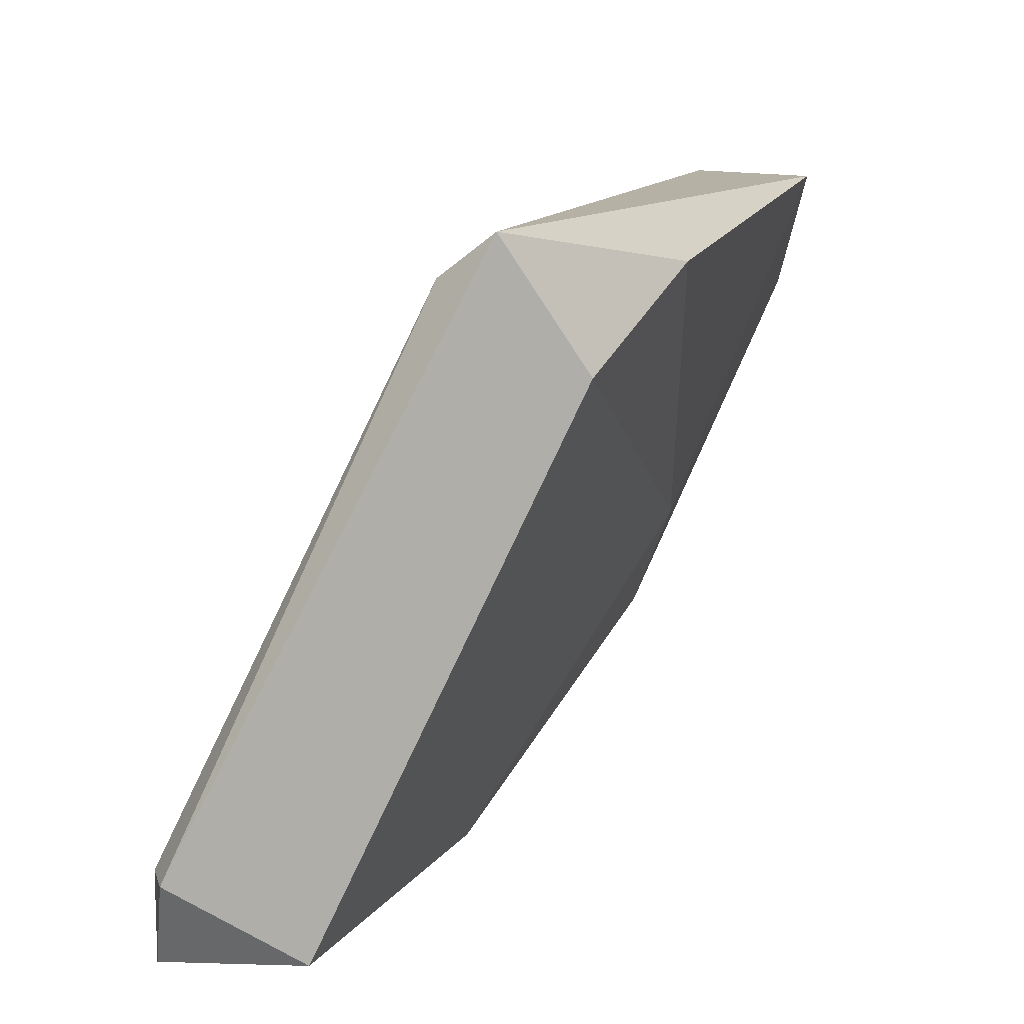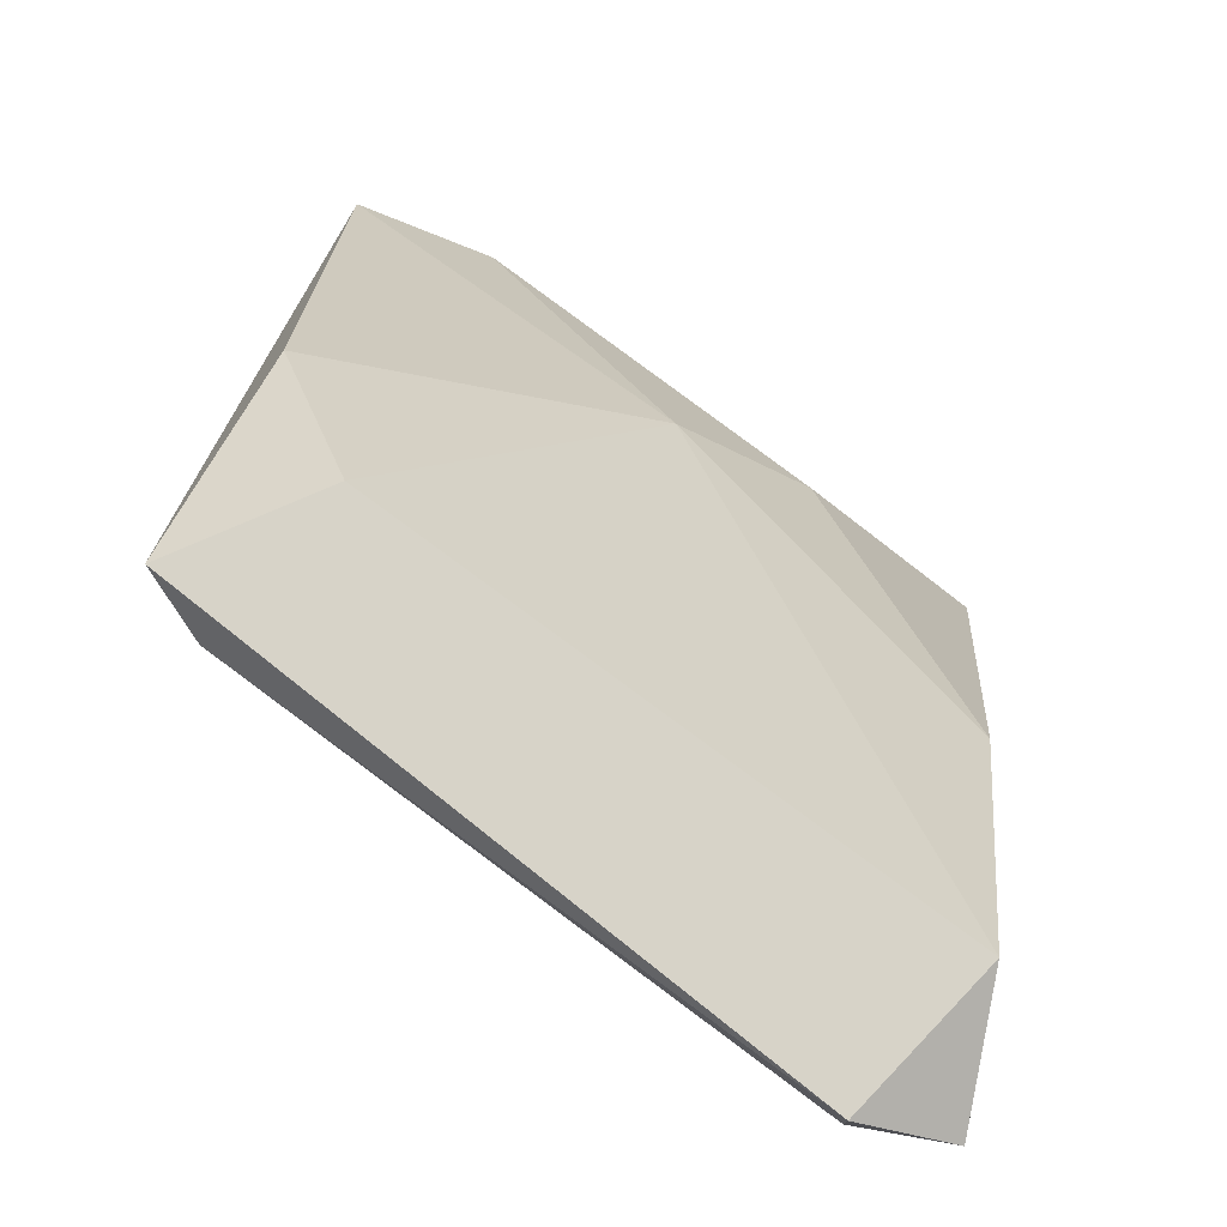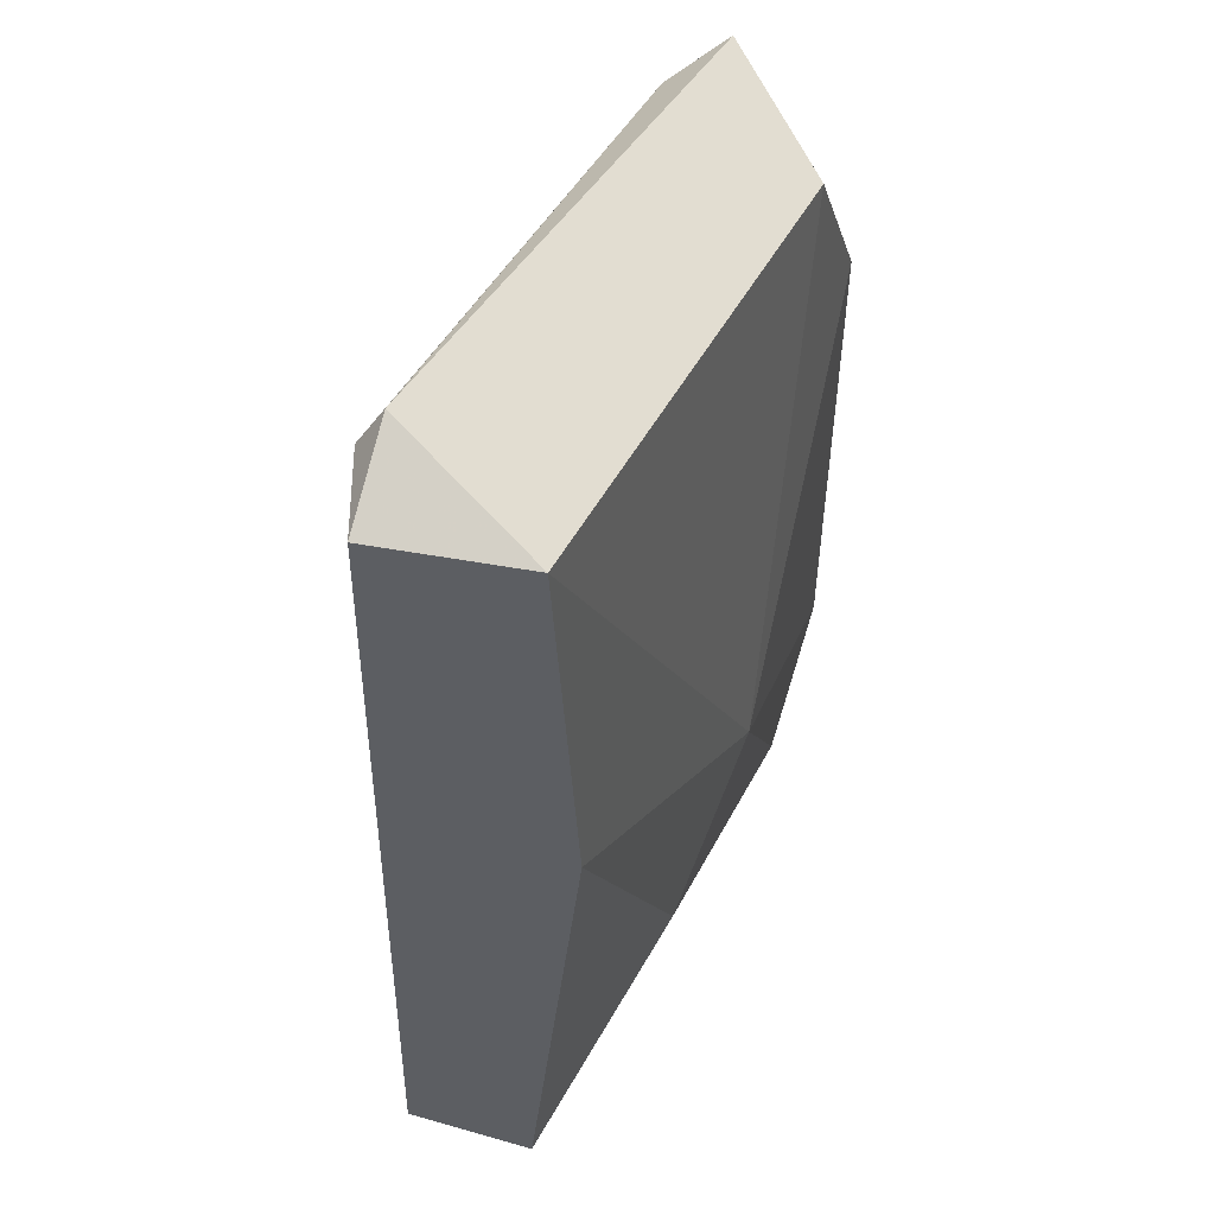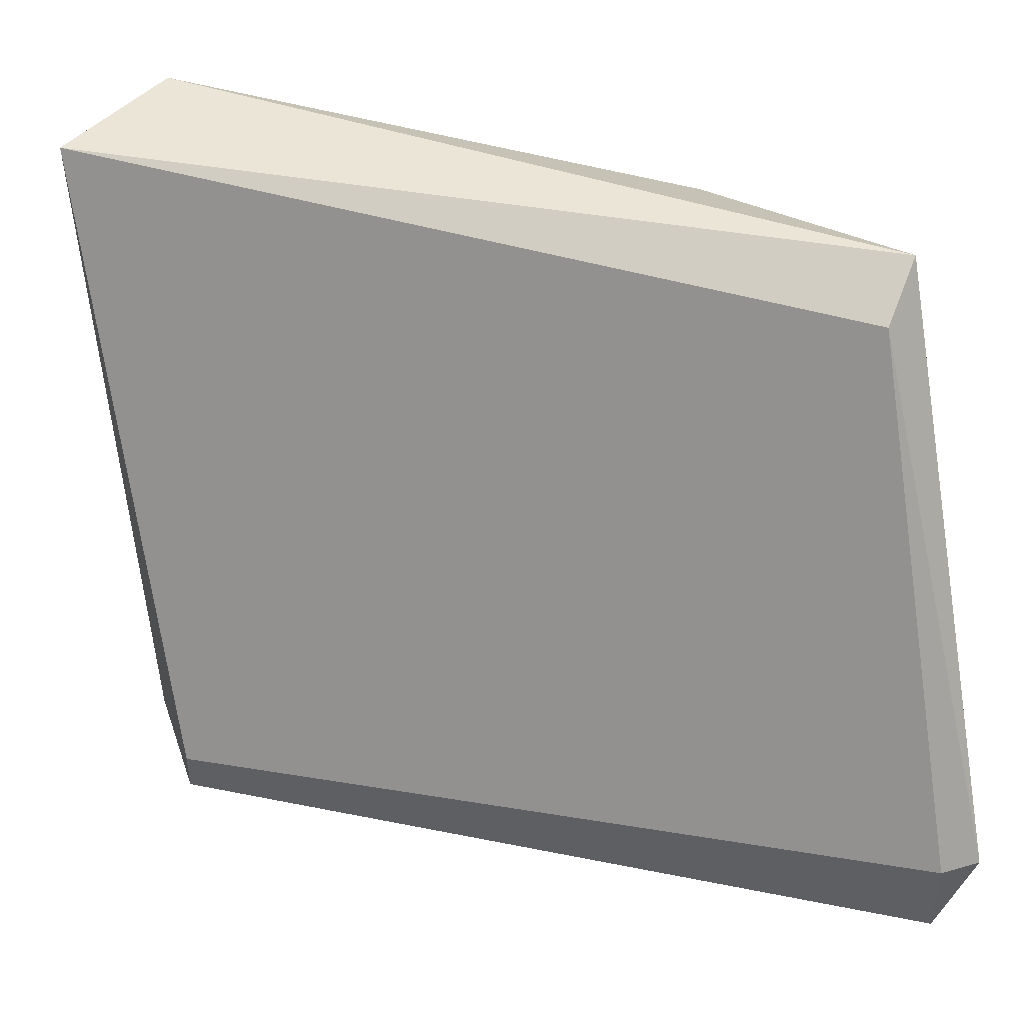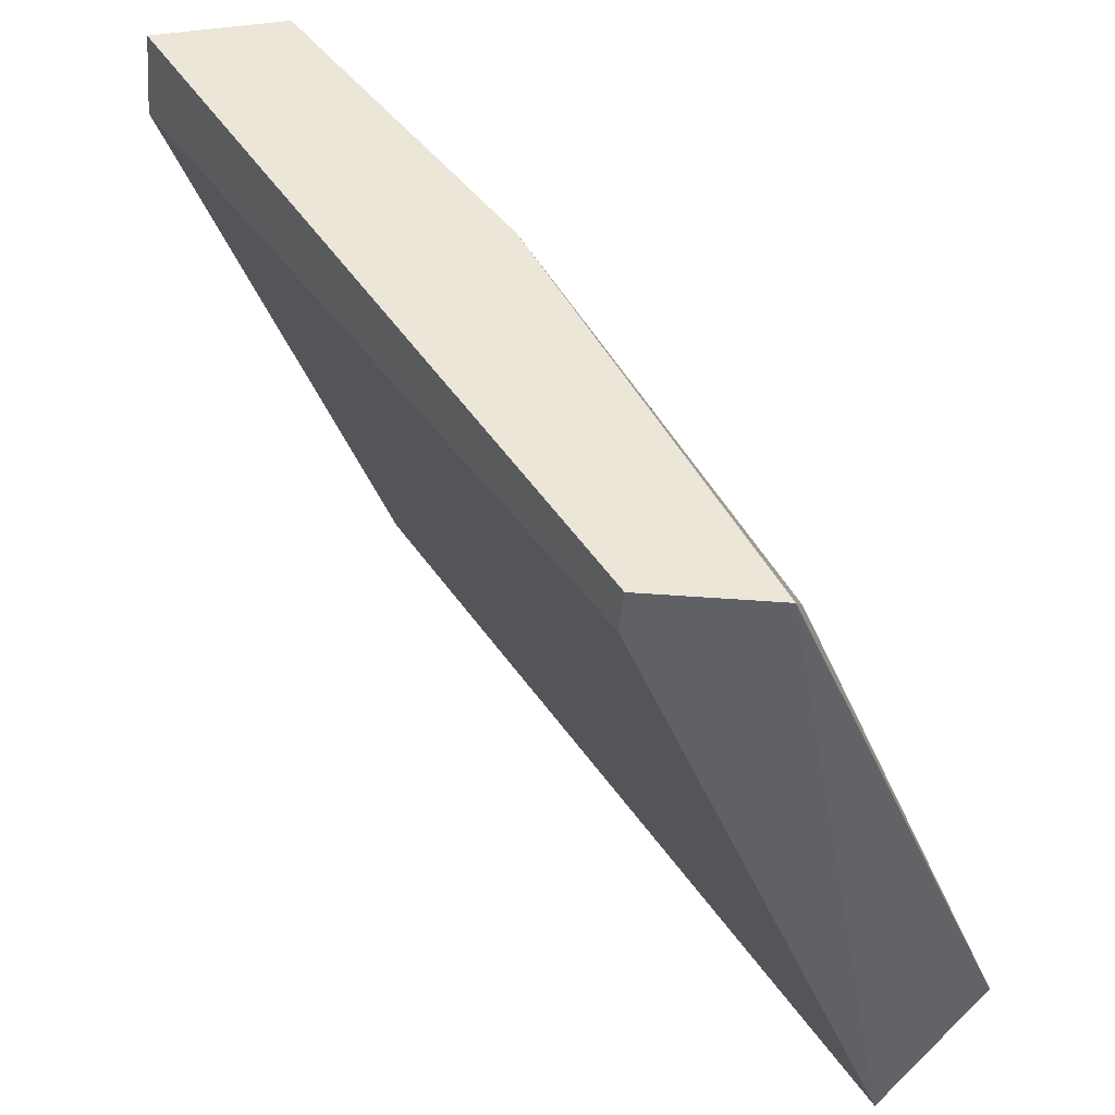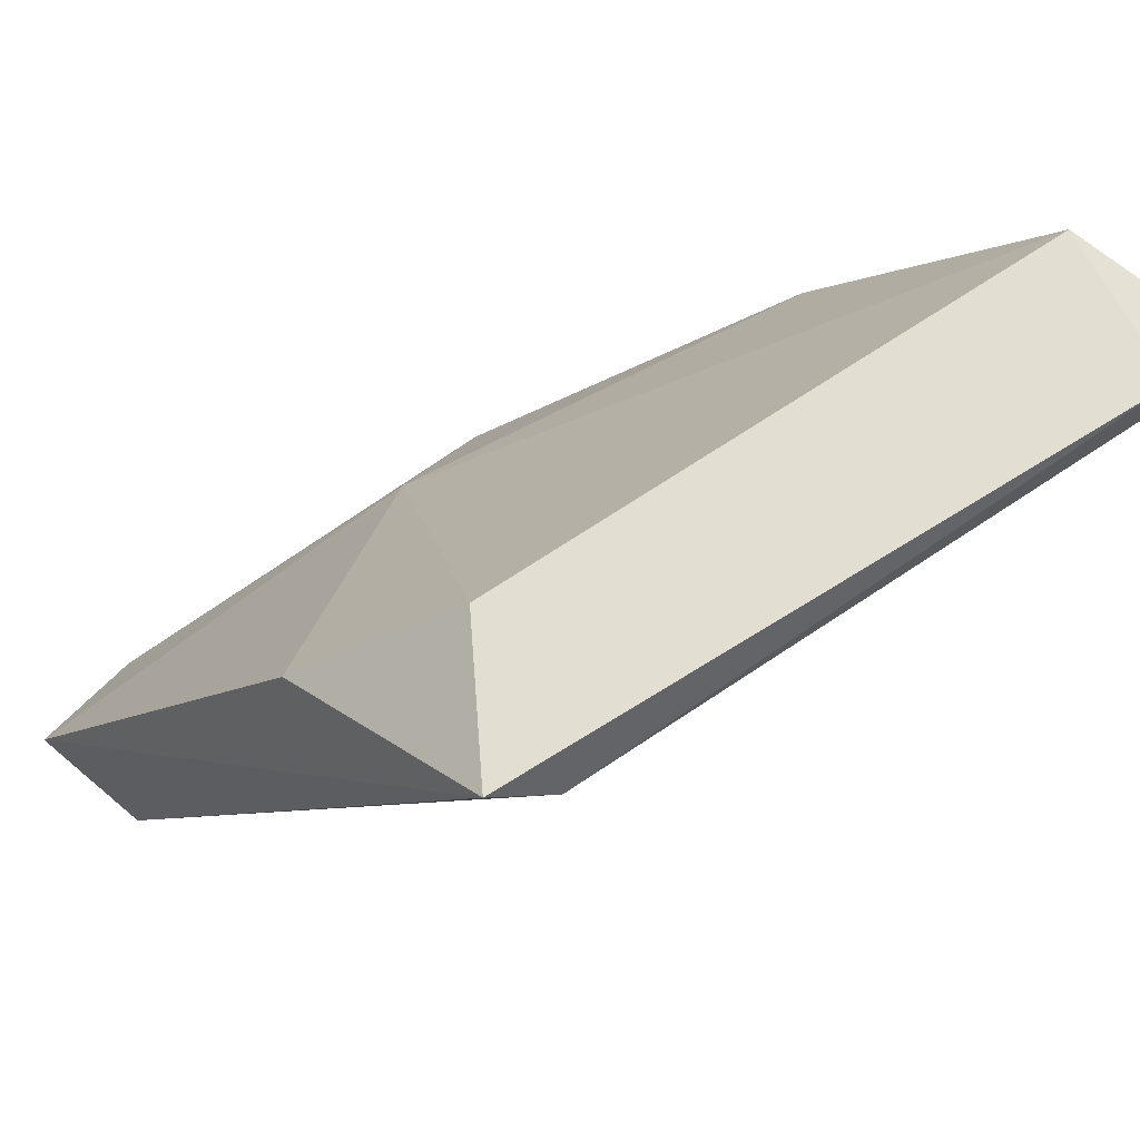
<metadata>
{"format":"obj","ext":"obj","renderer":"f3d","projection":"perspective","resolution":1024,"background":"white","views":[{"elev":11.8,"azim":165.6,"up":"+Z"},{"elev":76.8,"azim":100.1,"up":"+Y"},{"elev":-37.5,"azim":147.6,"up":"+Z"},{"elev":44.2,"azim":71.3,"up":"+Z"},{"elev":-45.8,"azim":174.9,"up":"+Y"},{"elev":67.4,"azim":29.3,"up":"+Y"}]}
</metadata>
<code>
v -0.005888 0.007448 -0.005229
v -0.004303 0.01188 -0.005547
v -0.000501 0.01252 -0.009348
v -0.000501 0.01252 -0.009982
v -0.000501 0.01283 -0.009348
v -0.00462 0.007448 -0.009982
v -0.002403 0.01252 -0.005547
v -0.006522 0.007765 -0.00618
v -0.006522 0.008398 -0.005229
v -0.00367 0.007448 -0.009665
v -0.00367 0.007448 -0.009982
v -0.001453 0.01283 -0.009982
v -0.004937 0.008715 -0.008714
v -0.004937 0.009666 -0.007763
v -0.00272 0.01283 -0.005229
v -0.003037 0.01062 -0.009982
v -0.003354 0.01283 -0.00618
f 1 3 7
f 3 1 10
f 1 8 6
f 11 1 6
f 15 1 7
f 8 1 9
f 1 15 9
f 1 11 10
f 9 2 14
f 15 2 9
f 14 2 17
f 2 15 17
f 5 3 4
f 3 11 4
f 3 5 7
f 11 3 10
f 12 5 4
f 11 12 4
f 5 15 7
f 15 5 12
f 8 13 6
f 12 11 6
f 12 6 16
f 6 13 16
f 8 9 14
f 13 8 14
f 14 12 16
f 12 14 17
f 15 12 17
f 13 14 16

</code>
